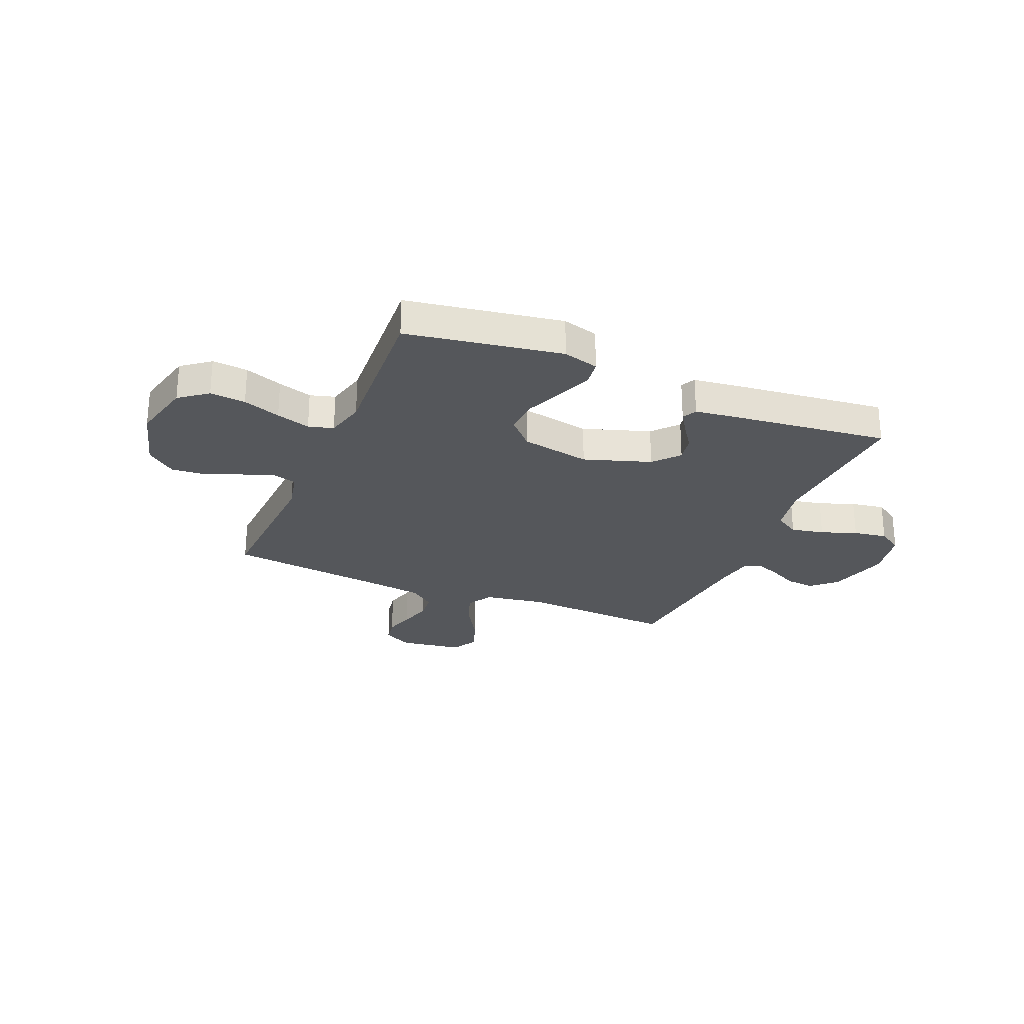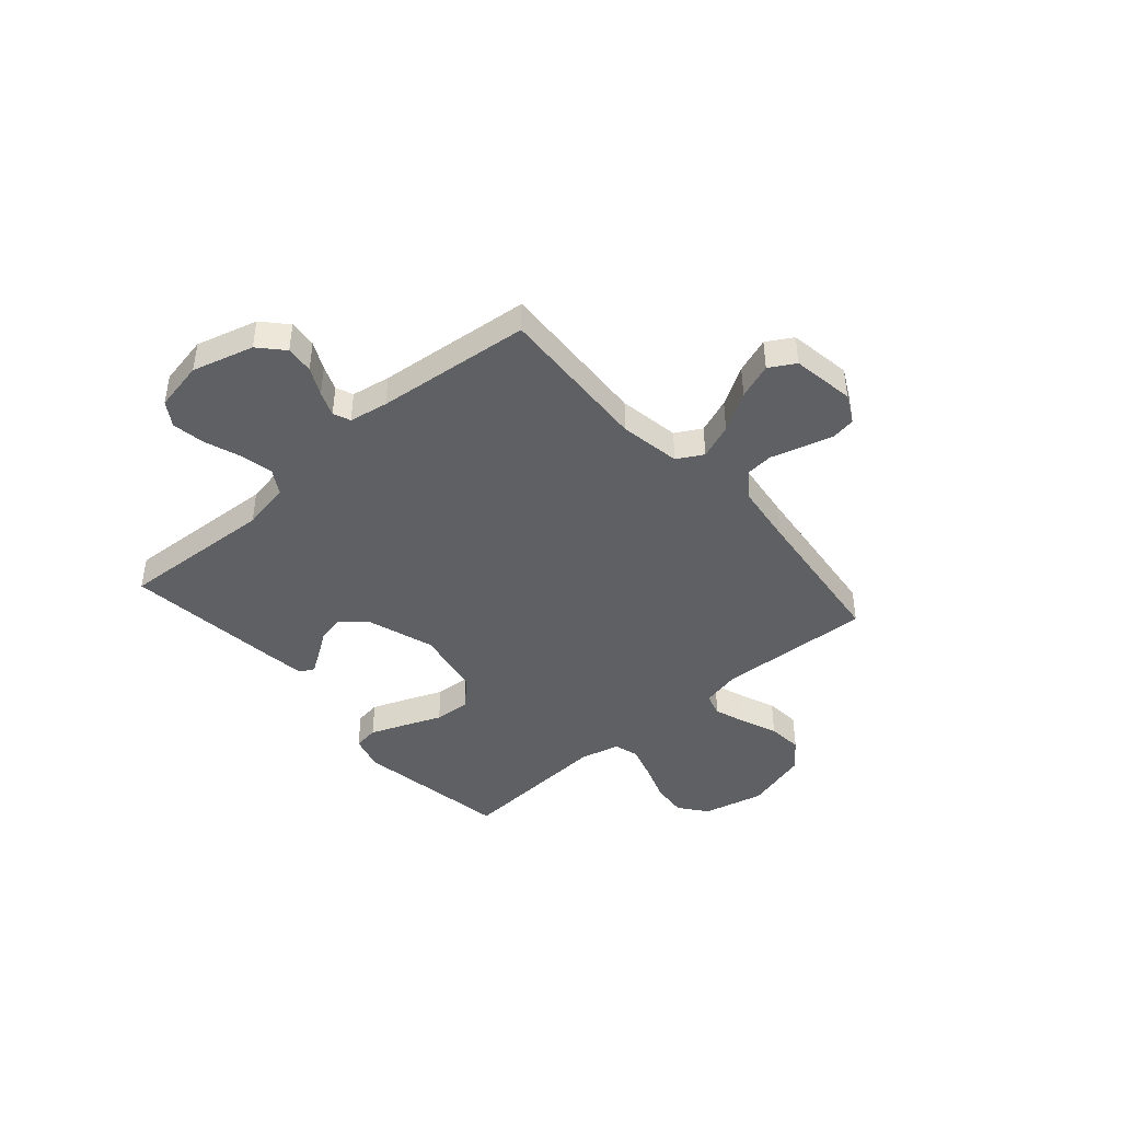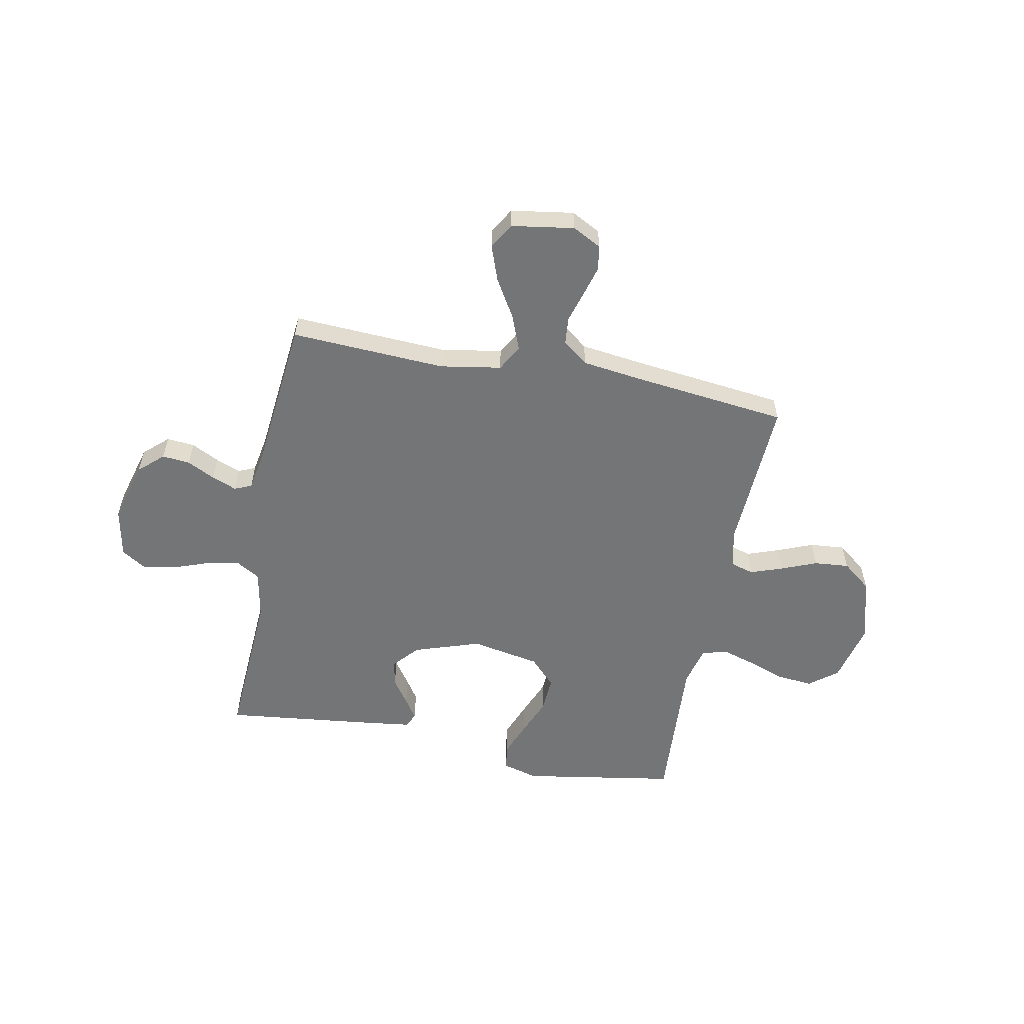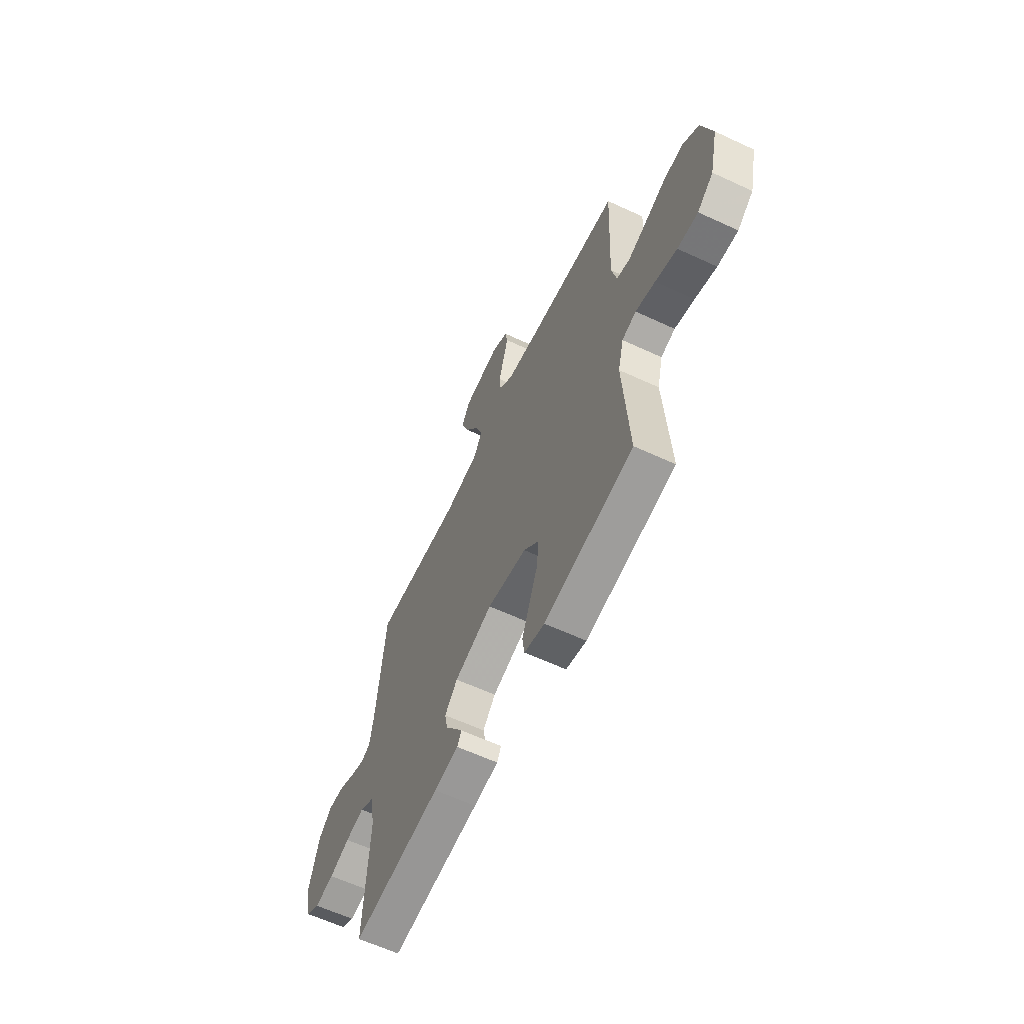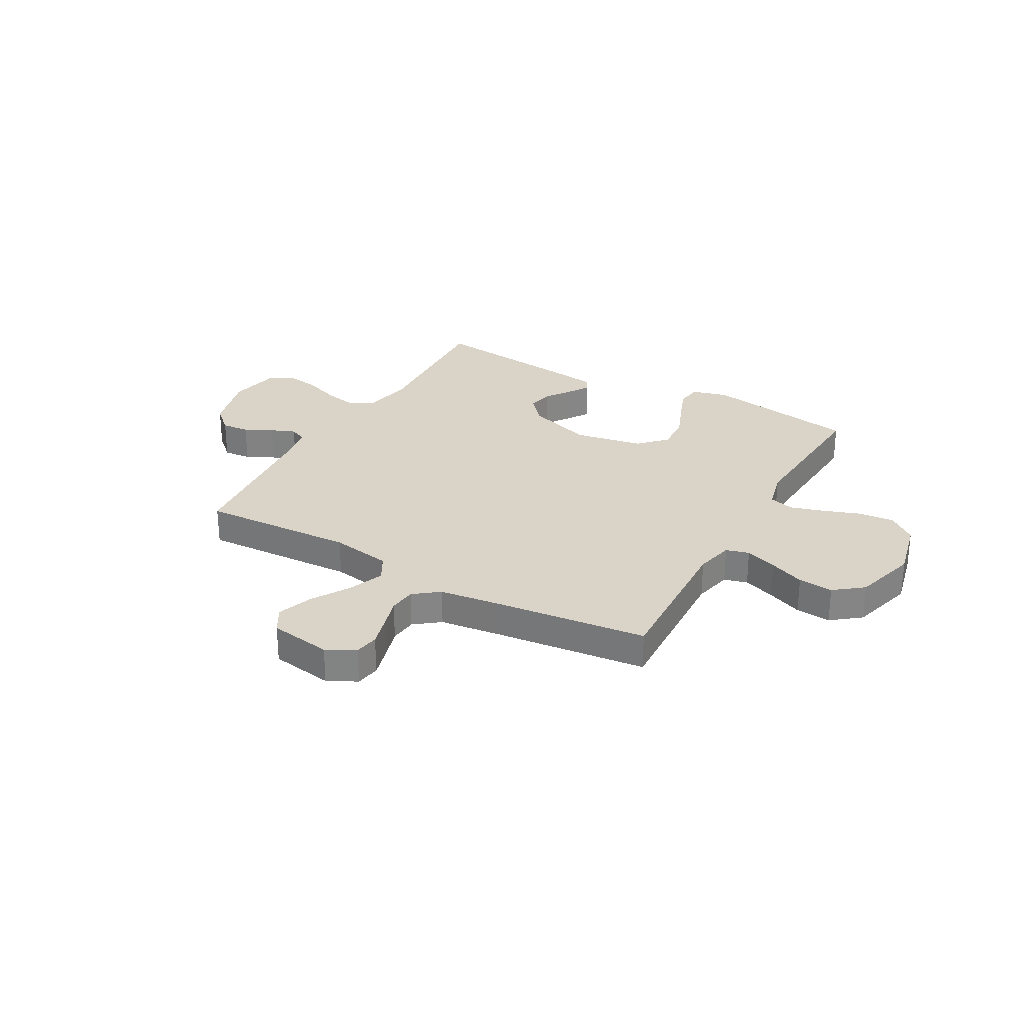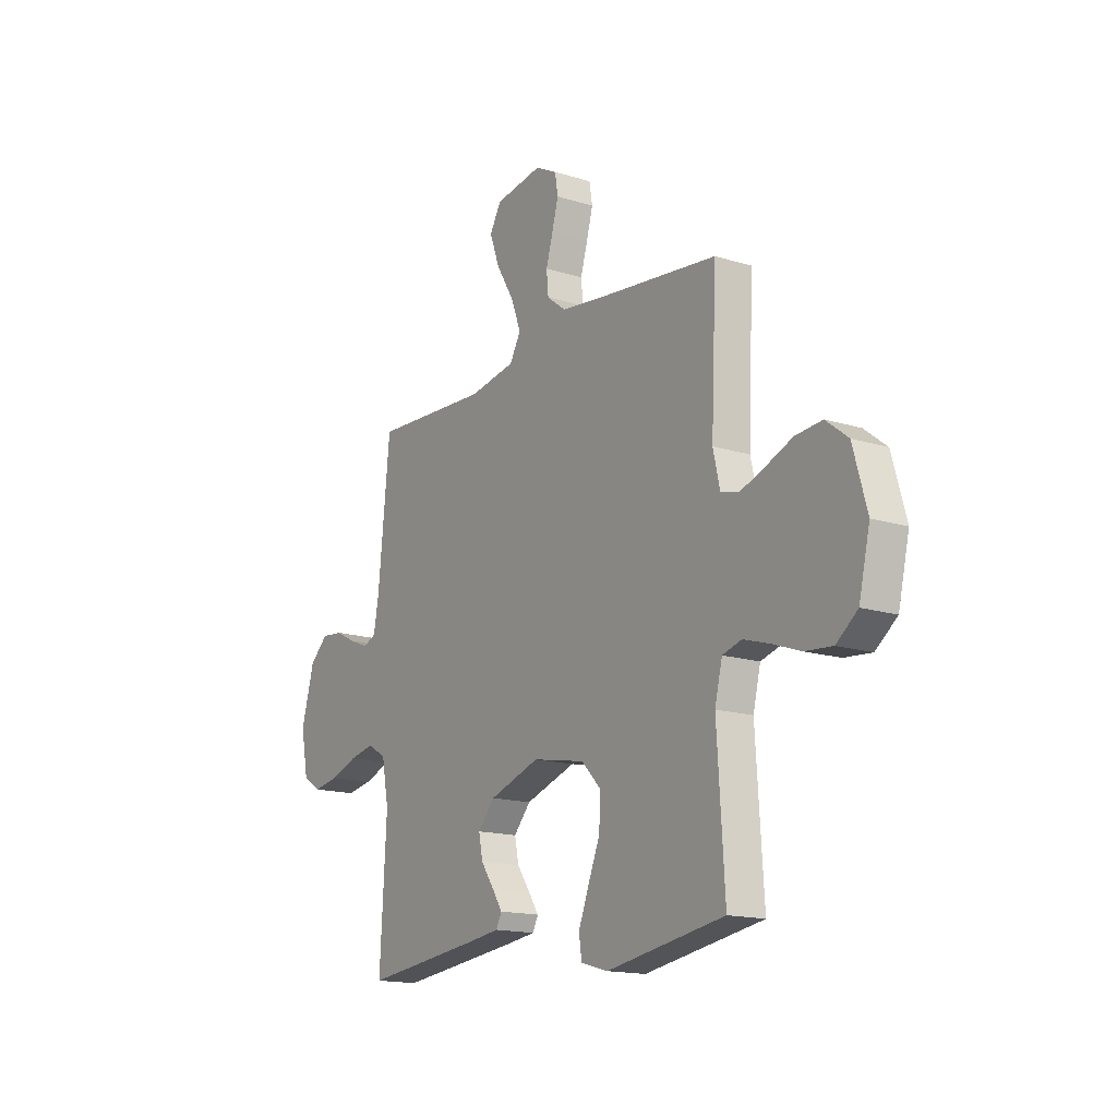
<metadata>
{"format":"obj","ext":"obj","renderer":"f3d","projection":"perspective","resolution":1024,"background":"white","views":[{"elev":-26.5,"azim":157.1,"up":"+Y"},{"elev":-43.3,"azim":-48.9,"up":"+Y"},{"elev":-56.5,"azim":-11.1,"up":"+Y"},{"elev":-61.7,"azim":64.7,"up":"+Z"},{"elev":28.8,"azim":29.4,"up":"+Y"},{"elev":-15.7,"azim":56.8,"up":"+Z"}]}
</metadata>
<code>
v -0.5 0.07 0.5
v -0.2 0.07 0.485
v -0.082 0.07 0.505
v -0.054 0.07 0.555
v -0.08 0.07 0.623
v -0.125 0.07 0.698
v -0.15 0.07 0.767
v -0.121 0.07 0.817
v 0 0.07 0.836
v 0.056 0.07 0.807
v 0.064 0.07 0.759
v 0.048 0.07 0.701
v 0.03 0.07 0.64
v 0.035 0.07 0.587
v 0.084 0.07 0.549
v 0.2 0.07 0.534
v 0.5 0.07 0.5
v 0.486 0.07 0.2
v 0.503 0.07 0.125
v 0.548 0.07 0.112
v 0.61 0.07 0.134
v 0.679 0.07 0.162
v 0.747 0.07 0.168
v 0.803 0.07 0.124
v 0.838 0.07 0
v 0.81 0.07 -0.119
v 0.756 0.07 -0.161
v 0.687 0.07 -0.155
v 0.614 0.07 -0.129
v 0.548 0.07 -0.109
v 0.5 0.07 -0.123
v 0.481 0.07 -0.2
v 0.5 0.07 -0.5
v 0.2 0.07 -0.55
v 0.131 0.07 -0.531
v 0.124 0.07 -0.482
v 0.15 0.07 -0.415
v 0.18 0.07 -0.341
v 0.184 0.07 -0.271
v 0.134 0.07 -0.219
v 0 0.07 -0.194
v -0.129 0.07 -0.237
v -0.172 0.07 -0.286
v -0.162 0.07 -0.337
v -0.128 0.07 -0.386
v -0.102 0.07 -0.426
v -0.116 0.07 -0.454
v -0.2 0.07 -0.465
v -0.5 0.07 -0.5
v -0.483 0.07 -0.2
v -0.501 0.07 -0.106
v -0.548 0.07 -0.078
v -0.612 0.07 -0.091
v -0.681 0.07 -0.116
v -0.746 0.07 -0.127
v -0.793 0.07 -0.097
v -0.812 0.07 0
v -0.779 0.07 0.119
v -0.732 0.07 0.162
v -0.678 0.07 0.157
v -0.624 0.07 0.13
v -0.576 0.07 0.111
v -0.543 0.07 0.125
v -0.53 0.07 0.2
v -0.5 0 0.5
v -0.2 0 0.485
v -0.082 0 0.505
v -0.054 0 0.555
v -0.08 0 0.623
v -0.125 0 0.698
v -0.15 0 0.767
v -0.121 0 0.817
v 0 0 0.836
v 0.056 0 0.807
v 0.064 0 0.759
v 0.048 0 0.701
v 0.03 0 0.64
v 0.035 0 0.587
v 0.084 0 0.549
v 0.2 0 0.534
v 0.5 0 0.5
v 0.486 0 0.2
v 0.503 0 0.125
v 0.548 0 0.112
v 0.61 0 0.134
v 0.679 0 0.162
v 0.747 0 0.168
v 0.803 0 0.124
v 0.838 0 0
v 0.81 0 -0.119
v 0.756 0 -0.161
v 0.687 0 -0.155
v 0.614 0 -0.129
v 0.548 0 -0.109
v 0.5 0 -0.123
v 0.481 0 -0.2
v 0.5 0 -0.5
v 0.2 0 -0.55
v 0.131 0 -0.531
v 0.124 0 -0.482
v 0.15 0 -0.415
v 0.18 0 -0.341
v 0.184 0 -0.271
v 0.134 0 -0.219
v 0 0 -0.194
v -0.129 0 -0.237
v -0.172 0 -0.286
v -0.162 0 -0.337
v -0.128 0 -0.386
v -0.102 0 -0.426
v -0.116 0 -0.454
v -0.2 0 -0.465
v -0.5 0 -0.5
v -0.483 0 -0.2
v -0.501 0 -0.106
v -0.548 0 -0.078
v -0.612 0 -0.091
v -0.681 0 -0.116
v -0.746 0 -0.127
v -0.793 0 -0.097
v -0.812 0 0
v -0.779 0 0.119
v -0.732 0 0.162
v -0.678 0 0.157
v -0.624 0 0.13
v -0.576 0 0.111
v -0.543 0 0.125
v -0.53 0 0.2
f 59 60 61
f 58 59 61
f 57 58 61
f 56 57 61
f 55 56 61
f 54 55 61
f 53 54 61
f 52 53 61 62
f 51 52 62 63
f 48 49 50
f 47 48 50
f 46 47 50
f 45 46 50
f 44 45 50
f 51 63 64
f 50 51 64
f 44 50 64
f 43 44 64
f 36 37 38
f 35 36 38
f 34 35 38
f 33 34 38
f 32 33 38
f 31 32 38 39
f 27 28 29
f 26 27 29
f 25 26 29
f 24 25 29
f 23 24 29
f 22 23 29
f 21 22 29
f 20 21 29 30
f 19 20 30 31
f 16 17 18
f 31 39 40
f 19 31 40
f 18 19 40
f 16 18 40
f 15 16 40
f 11 12 13
f 10 11 13
f 9 10 13
f 8 9 13
f 7 8 13
f 6 7 13
f 5 6 13
f 4 5 13 14
f 64 1 2
f 43 64 2
f 42 43 2
f 15 40 41
f 14 15 41
f 4 14 41
f 3 4 41
f 2 3 41 42
f 125 124 123
f 125 123 122
f 125 122 121
f 125 121 120
f 125 120 119
f 125 119 118
f 125 118 117
f 126 125 117 116
f 127 126 116 115
f 114 113 112
f 114 112 111
f 114 111 110
f 114 110 109
f 114 109 108
f 128 127 115
f 128 115 114
f 128 114 108
f 128 108 107
f 102 101 100
f 102 100 99
f 102 99 98
f 102 98 97
f 102 97 96
f 103 102 96 95
f 93 92 91
f 93 91 90
f 93 90 89
f 93 89 88
f 93 88 87
f 93 87 86
f 93 86 85
f 94 93 85 84
f 95 94 84 83
f 82 81 80
f 104 103 95
f 104 95 83
f 104 83 82
f 104 82 80
f 104 80 79
f 77 76 75
f 77 75 74
f 77 74 73
f 77 73 72
f 77 72 71
f 77 71 70
f 77 70 69
f 78 77 69 68
f 66 65 128
f 66 128 107
f 66 107 106
f 105 104 79
f 105 79 78
f 105 78 68
f 105 68 67
f 106 105 67 66
f 1 65 66 2
f 2 66 67 3
f 3 67 68 4
f 4 68 69 5
f 5 69 70 6
f 6 70 71 7
f 7 71 72 8
f 8 72 73 9
f 9 73 74 10
f 10 74 75 11
f 11 75 76 12
f 12 76 77 13
f 13 77 78 14
f 14 78 79 15
f 15 79 80 16
f 16 80 81 17
f 17 81 82 18
f 18 82 83 19
f 19 83 84 20
f 20 84 85 21
f 21 85 86 22
f 22 86 87 23
f 23 87 88 24
f 24 88 89 25
f 25 89 90 26
f 26 90 91 27
f 27 91 92 28
f 28 92 93 29
f 29 93 94 30
f 30 94 95 31
f 31 95 96 32
f 32 96 97 33
f 33 97 98 34
f 34 98 99 35
f 35 99 100 36
f 36 100 101 37
f 37 101 102 38
f 38 102 103 39
f 39 103 104 40
f 40 104 105 41
f 41 105 106 42
f 42 106 107 43
f 43 107 108 44
f 44 108 109 45
f 45 109 110 46
f 46 110 111 47
f 47 111 112 48
f 48 112 113 49
f 49 113 114 50
f 50 114 115 51
f 51 115 116 52
f 52 116 117 53
f 53 117 118 54
f 54 118 119 55
f 55 119 120 56
f 56 120 121 57
f 57 121 122 58
f 58 122 123 59
f 59 123 124 60
f 60 124 125 61
f 61 125 126 62
f 62 126 127 63
f 63 127 128 64
f 64 128 65 1

</code>
